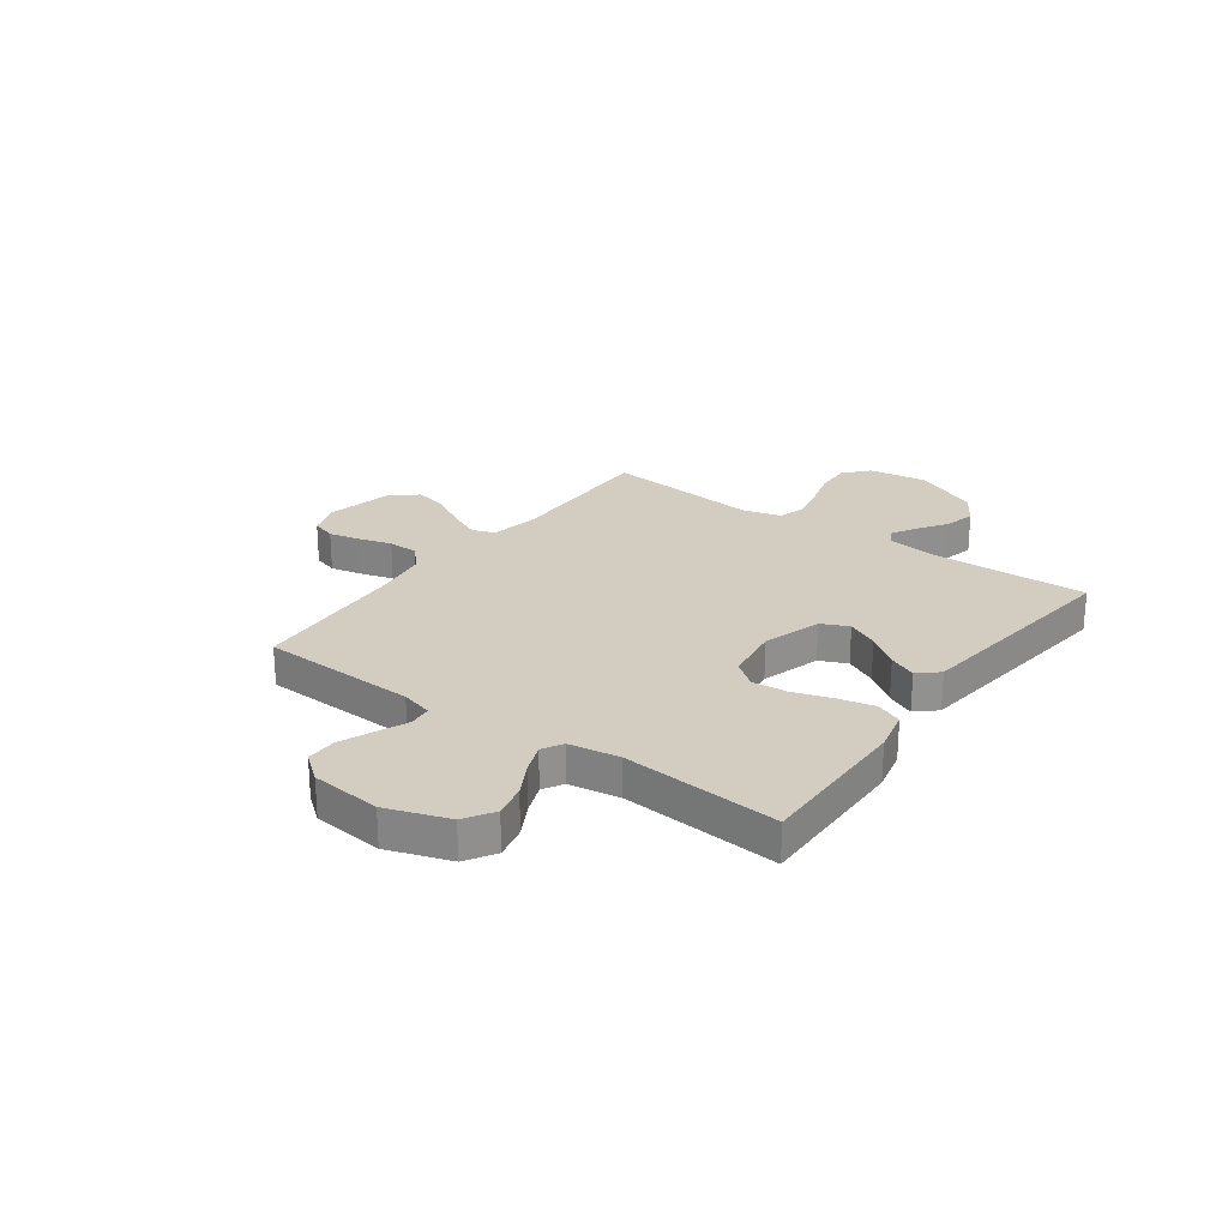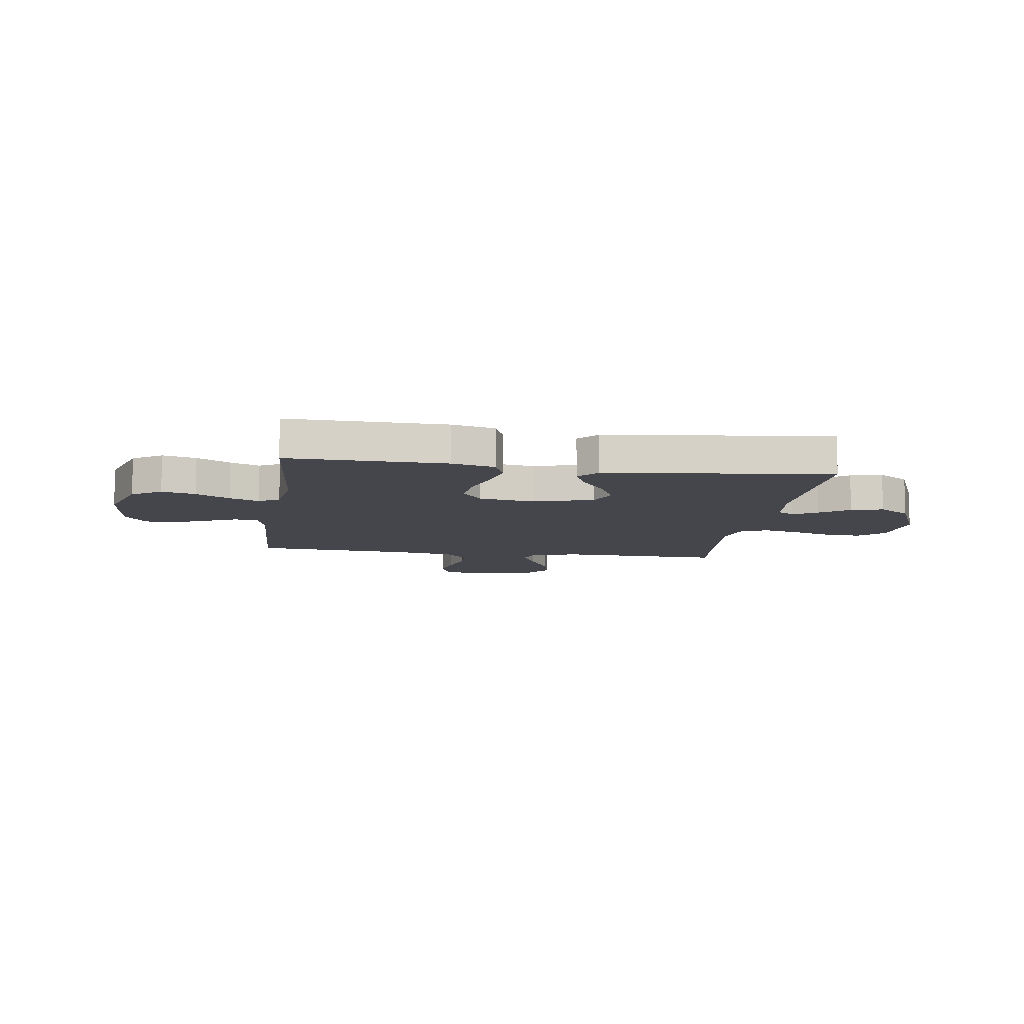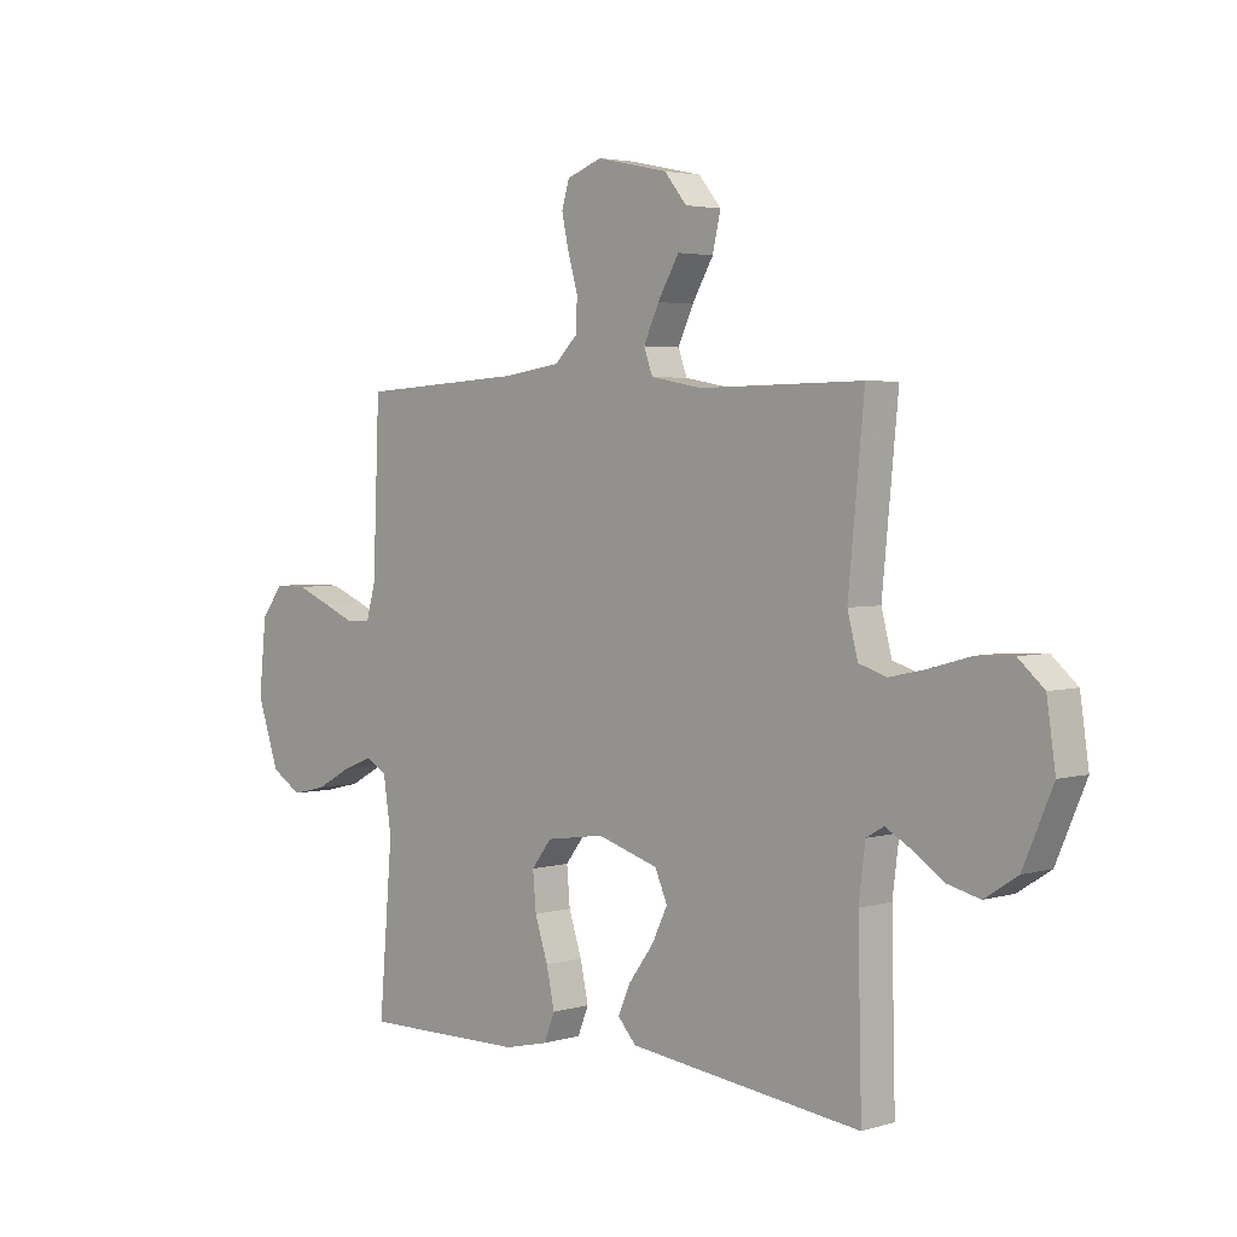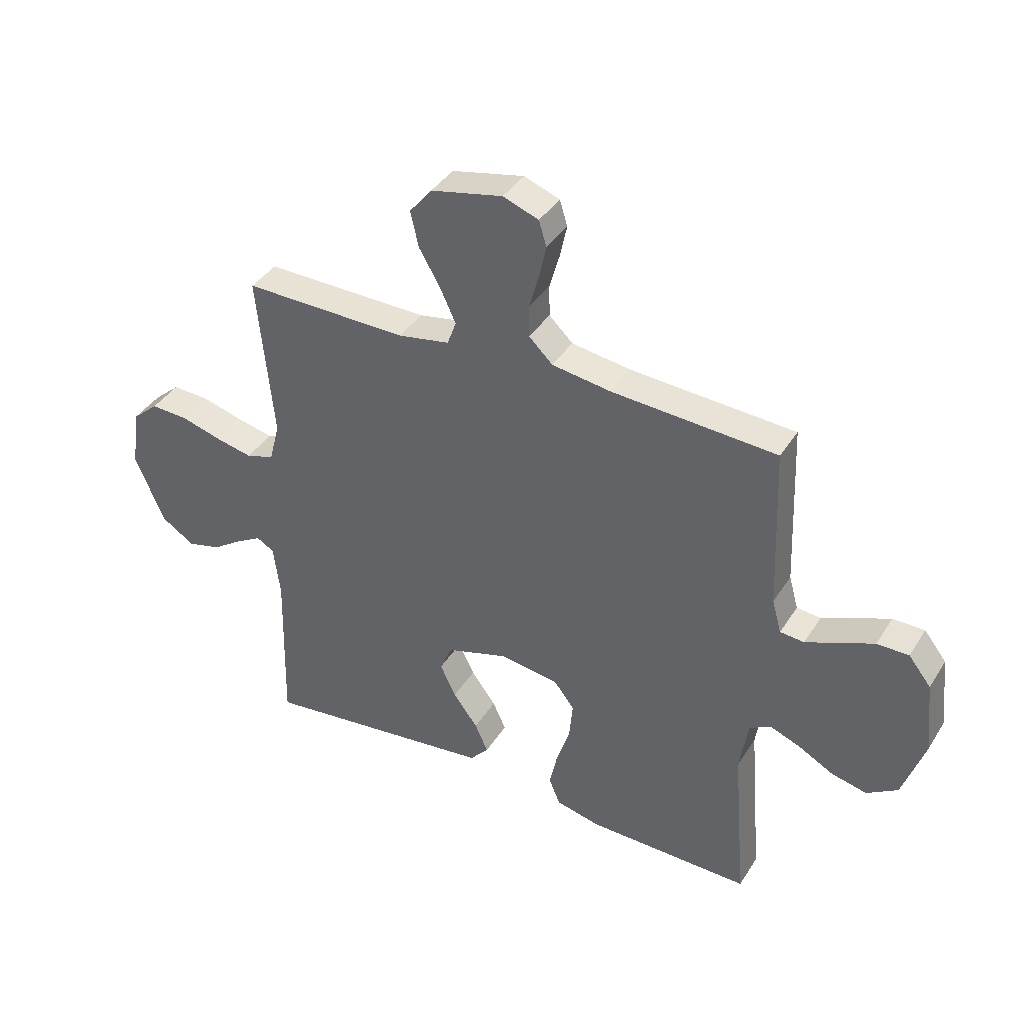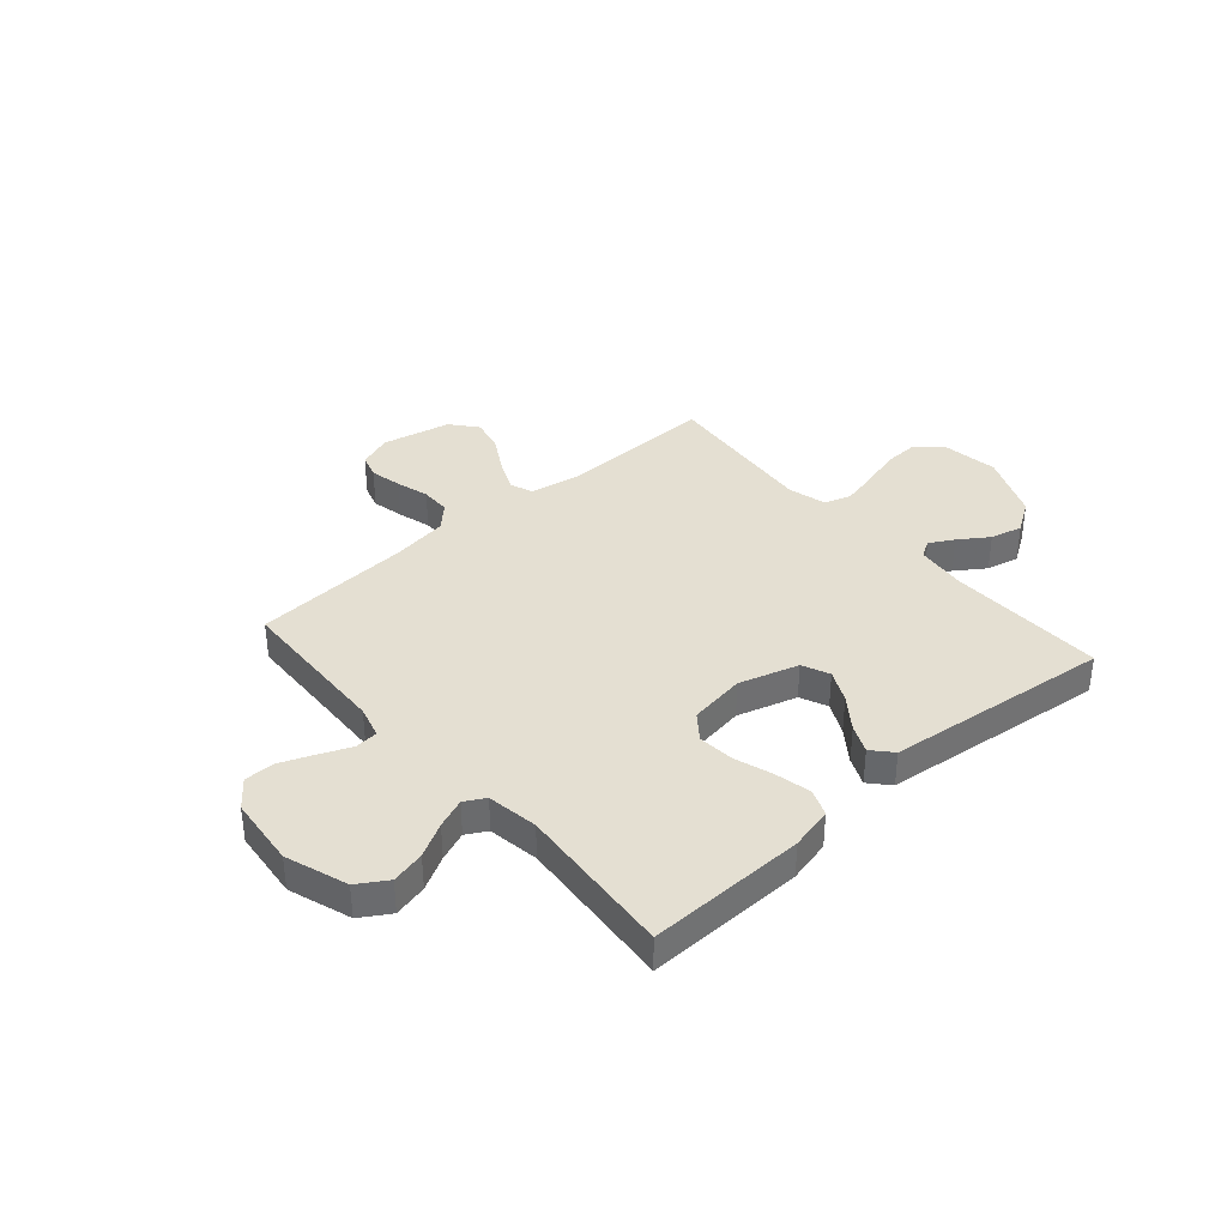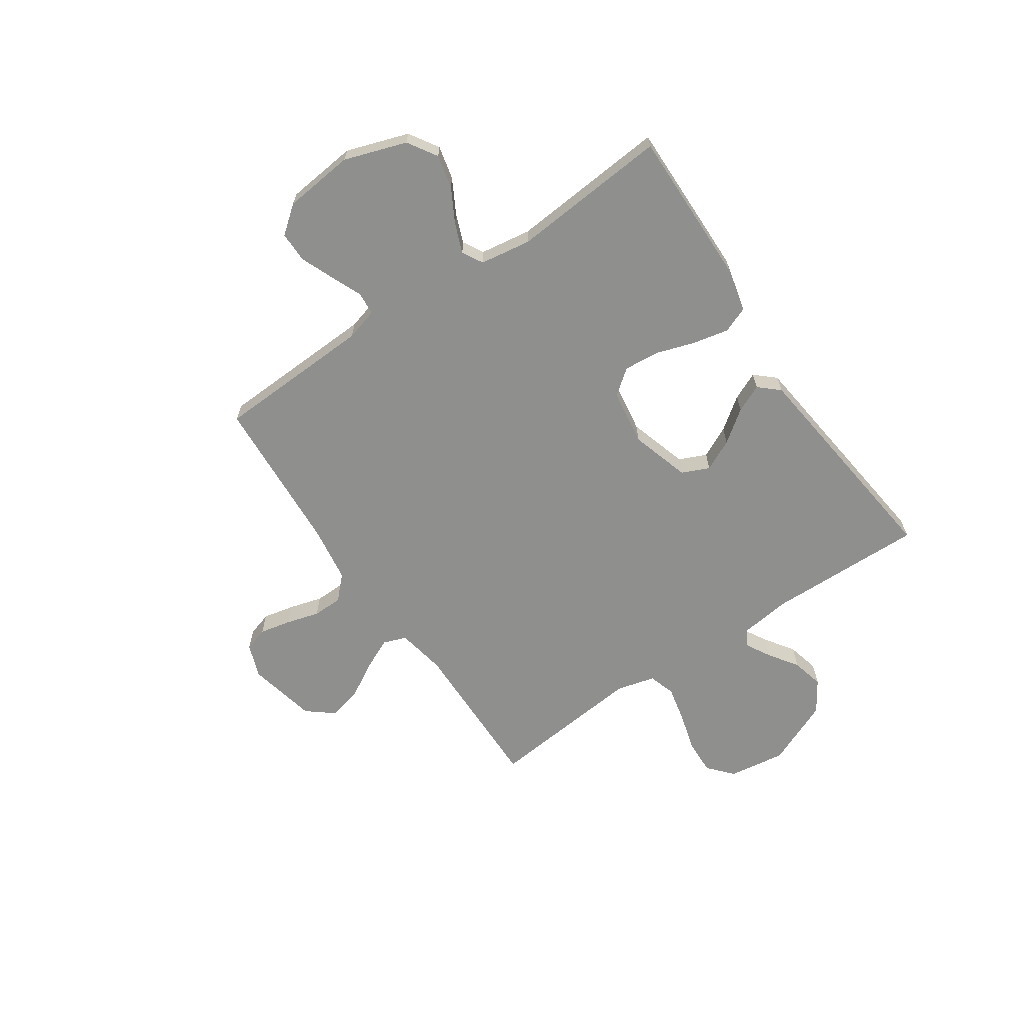
<metadata>
{"format":"obj","ext":"obj","renderer":"f3d","projection":"perspective","resolution":1024,"background":"white","views":[{"elev":24.5,"azim":126.0,"up":"+Y"},{"elev":-10.1,"azim":171.8,"up":"+Y"},{"elev":3.5,"azim":-134.6,"up":"+Z"},{"elev":39.0,"azim":29.0,"up":"+Z"},{"elev":37.1,"azim":138.8,"up":"+Y"},{"elev":-65.1,"azim":124.3,"up":"+Y"}]}
</metadata>
<code>
v 0.5 0.07 0.5
v 0.512 0.07 0.2
v 0.529 0.07 0.139
v 0.573 0.07 0.135
v 0.632 0.07 0.16
v 0.696 0.07 0.186
v 0.754 0.07 0.186
v 0.795 0.07 0.134
v 0.809 0.07 0
v 0.769 0.07 -0.118
v 0.713 0.07 -0.153
v 0.649 0.07 -0.138
v 0.585 0.07 -0.103
v 0.529 0.07 -0.081
v 0.49 0.07 -0.103
v 0.475 0.07 -0.2
v 0.5 0.07 -0.5
v 0.2 0.07 -0.495
v 0.119 0.07 -0.476
v 0.099 0.07 -0.426
v 0.114 0.07 -0.357
v 0.138 0.07 -0.284
v 0.144 0.07 -0.216
v 0.107 0.07 -0.168
v 0 0.07 -0.152
v -0.113 0.07 -0.186
v -0.136 0.07 -0.238
v -0.107 0.07 -0.298
v -0.062 0.07 -0.359
v -0.038 0.07 -0.412
v -0.072 0.07 -0.45
v -0.2 0.07 -0.465
v -0.5 0.07 -0.5
v -0.493 0.07 -0.2
v -0.505 0.07 -0.105
v -0.537 0.07 -0.086
v -0.583 0.07 -0.112
v -0.639 0.07 -0.15
v -0.7 0.07 -0.165
v -0.76 0.07 -0.126
v -0.814 0.07 0
v -0.798 0.07 0.109
v -0.751 0.07 0.15
v -0.683 0.07 0.147
v -0.609 0.07 0.126
v -0.541 0.07 0.111
v -0.49 0.07 0.127
v -0.471 0.07 0.2
v -0.5 0.07 0.5
v -0.2 0.07 0.495
v -0.106 0.07 0.512
v -0.09 0.07 0.556
v -0.118 0.07 0.617
v -0.157 0.07 0.684
v -0.172 0.07 0.749
v -0.131 0.07 0.799
v 0 0.07 0.827
v 0.065 0.07 0.803
v 0.079 0.07 0.757
v 0.066 0.07 0.697
v 0.048 0.07 0.634
v 0.049 0.07 0.577
v 0.092 0.07 0.535
v 0.2 0.07 0.519
v 0.5 0 0.5
v 0.512 0 0.2
v 0.529 0 0.139
v 0.573 0 0.135
v 0.632 0 0.16
v 0.696 0 0.186
v 0.754 0 0.186
v 0.795 0 0.134
v 0.809 0 0
v 0.769 0 -0.118
v 0.713 0 -0.153
v 0.649 0 -0.138
v 0.585 0 -0.103
v 0.529 0 -0.081
v 0.49 0 -0.103
v 0.475 0 -0.2
v 0.5 0 -0.5
v 0.2 0 -0.495
v 0.119 0 -0.476
v 0.099 0 -0.426
v 0.114 0 -0.357
v 0.138 0 -0.284
v 0.144 0 -0.216
v 0.107 0 -0.168
v 0 0 -0.152
v -0.113 0 -0.186
v -0.136 0 -0.238
v -0.107 0 -0.298
v -0.062 0 -0.359
v -0.038 0 -0.412
v -0.072 0 -0.45
v -0.2 0 -0.465
v -0.5 0 -0.5
v -0.493 0 -0.2
v -0.505 0 -0.105
v -0.537 0 -0.086
v -0.583 0 -0.112
v -0.639 0 -0.15
v -0.7 0 -0.165
v -0.76 0 -0.126
v -0.814 0 0
v -0.798 0 0.109
v -0.751 0 0.15
v -0.683 0 0.147
v -0.609 0 0.126
v -0.541 0 0.111
v -0.49 0 0.127
v -0.471 0 0.2
v -0.5 0 0.5
v -0.2 0 0.495
v -0.106 0 0.512
v -0.09 0 0.556
v -0.118 0 0.617
v -0.157 0 0.684
v -0.172 0 0.749
v -0.131 0 0.799
v 0 0 0.827
v 0.065 0 0.803
v 0.079 0 0.757
v 0.066 0 0.697
v 0.048 0 0.634
v 0.049 0 0.577
v 0.092 0 0.535
v 0.2 0 0.519
f 59 60 61
f 58 59 61
f 57 58 61
f 56 57 61
f 55 56 61
f 54 55 61
f 53 54 61
f 52 53 61 62
f 51 52 62 63
f 48 49 50
f 51 63 64
f 50 51 64
f 48 50 64
f 47 48 64
f 43 44 45
f 42 43 45
f 41 42 45
f 40 41 45
f 39 40 45
f 38 39 45
f 37 38 45
f 36 37 45 46
f 35 36 46 47
f 32 33 34
f 31 32 34
f 30 31 34
f 29 30 34
f 28 29 34
f 34 35 47
f 28 34 47
f 27 28 47
f 20 21 22
f 19 20 22
f 18 19 22
f 17 18 22
f 16 17 22
f 15 16 22 23
f 14 15 23 24
f 11 12 13
f 10 11 13
f 9 10 13
f 8 9 13
f 7 8 13
f 6 7 13
f 5 6 13
f 4 5 13
f 3 4 13 14
f 14 24 25
f 3 14 25
f 2 3 25
f 2 25 26
f 1 2 26
f 64 1 26
f 47 64 26
f 26 27 47
f 125 124 123
f 125 123 122
f 125 122 121
f 125 121 120
f 125 120 119
f 125 119 118
f 125 118 117
f 126 125 117 116
f 127 126 116 115
f 114 113 112
f 128 127 115
f 128 115 114
f 128 114 112
f 128 112 111
f 109 108 107
f 109 107 106
f 109 106 105
f 109 105 104
f 109 104 103
f 109 103 102
f 109 102 101
f 110 109 101 100
f 111 110 100 99
f 98 97 96
f 98 96 95
f 98 95 94
f 98 94 93
f 98 93 92
f 111 99 98
f 111 98 92
f 111 92 91
f 86 85 84
f 86 84 83
f 86 83 82
f 86 82 81
f 86 81 80
f 87 86 80 79
f 88 87 79 78
f 77 76 75
f 77 75 74
f 77 74 73
f 77 73 72
f 77 72 71
f 77 71 70
f 77 70 69
f 77 69 68
f 78 77 68 67
f 89 88 78
f 89 78 67
f 89 67 66
f 90 89 66
f 90 66 65
f 90 65 128
f 90 128 111
f 111 91 90
f 1 65 66 2
f 2 66 67 3
f 3 67 68 4
f 4 68 69 5
f 5 69 70 6
f 6 70 71 7
f 7 71 72 8
f 8 72 73 9
f 9 73 74 10
f 10 74 75 11
f 11 75 76 12
f 12 76 77 13
f 13 77 78 14
f 14 78 79 15
f 15 79 80 16
f 16 80 81 17
f 17 81 82 18
f 18 82 83 19
f 19 83 84 20
f 20 84 85 21
f 21 85 86 22
f 22 86 87 23
f 23 87 88 24
f 24 88 89 25
f 25 89 90 26
f 26 90 91 27
f 27 91 92 28
f 28 92 93 29
f 29 93 94 30
f 30 94 95 31
f 31 95 96 32
f 32 96 97 33
f 33 97 98 34
f 34 98 99 35
f 35 99 100 36
f 36 100 101 37
f 37 101 102 38
f 38 102 103 39
f 39 103 104 40
f 40 104 105 41
f 41 105 106 42
f 42 106 107 43
f 43 107 108 44
f 44 108 109 45
f 45 109 110 46
f 46 110 111 47
f 47 111 112 48
f 48 112 113 49
f 49 113 114 50
f 50 114 115 51
f 51 115 116 52
f 52 116 117 53
f 53 117 118 54
f 54 118 119 55
f 55 119 120 56
f 56 120 121 57
f 57 121 122 58
f 58 122 123 59
f 59 123 124 60
f 60 124 125 61
f 61 125 126 62
f 62 126 127 63
f 63 127 128 64
f 64 128 65 1

</code>
